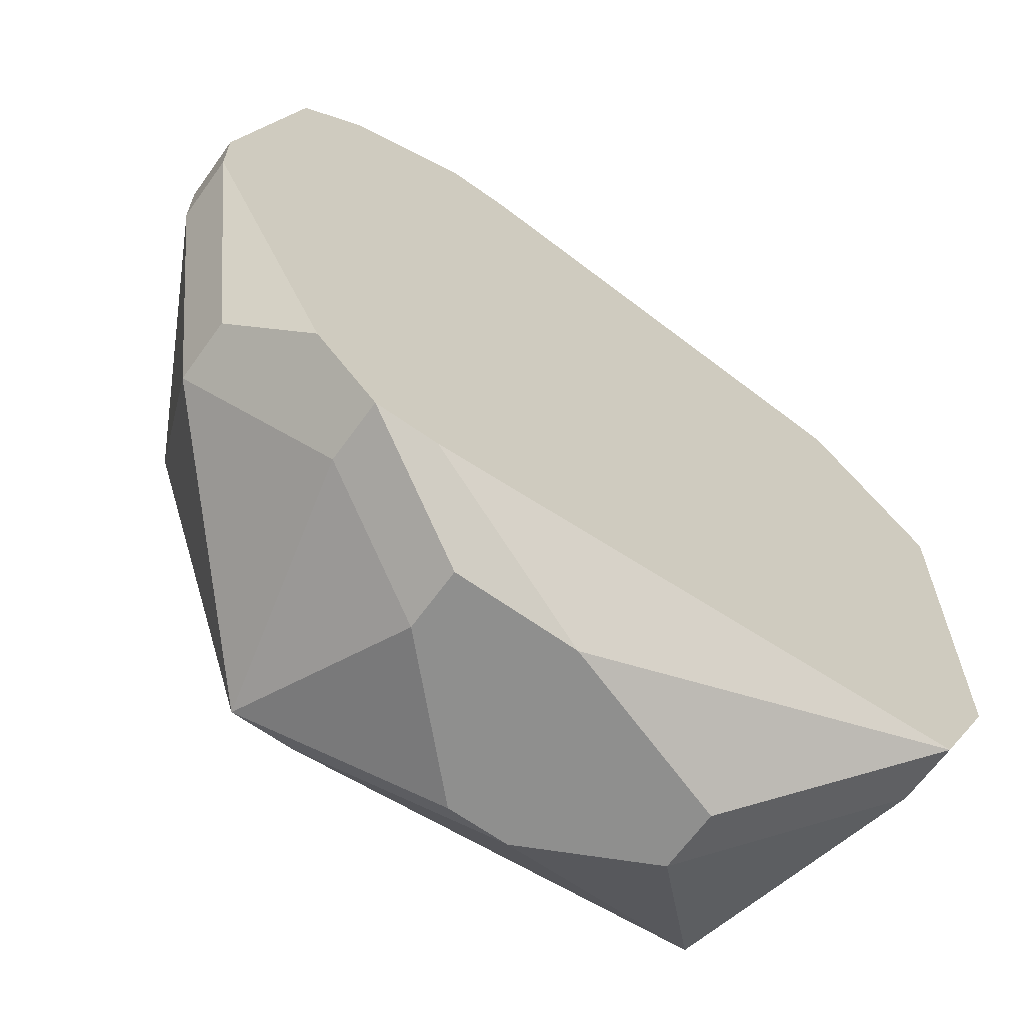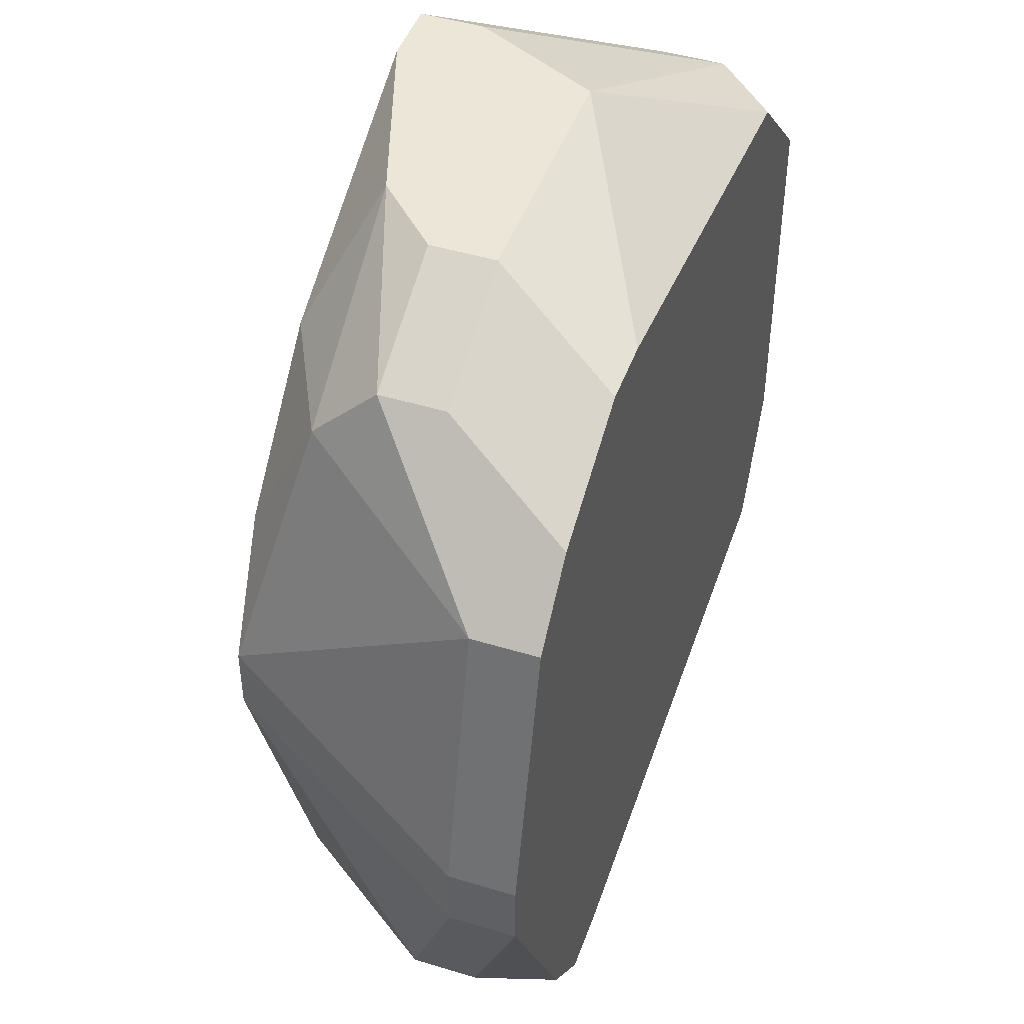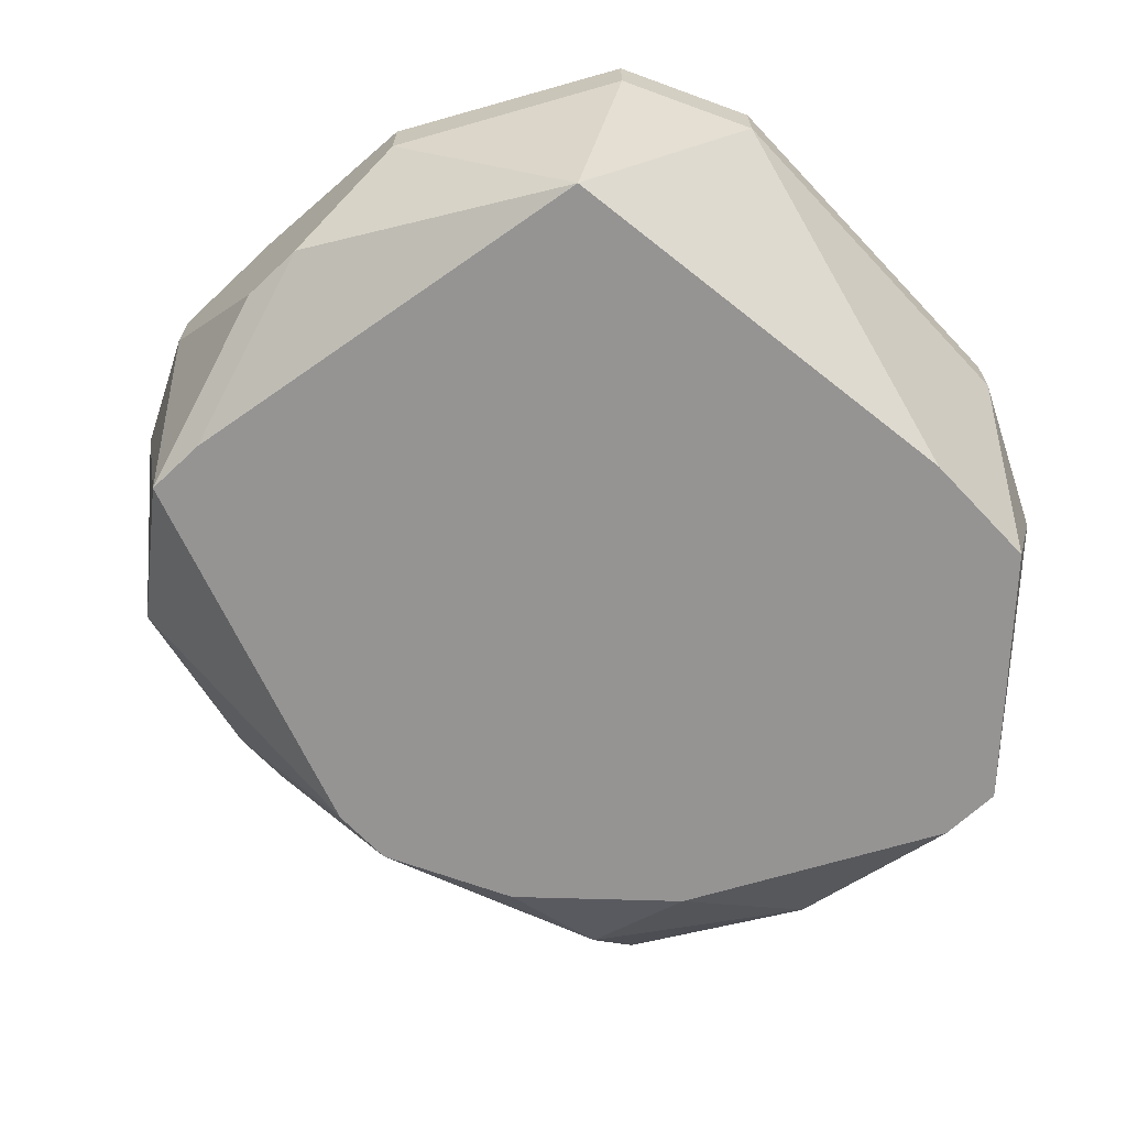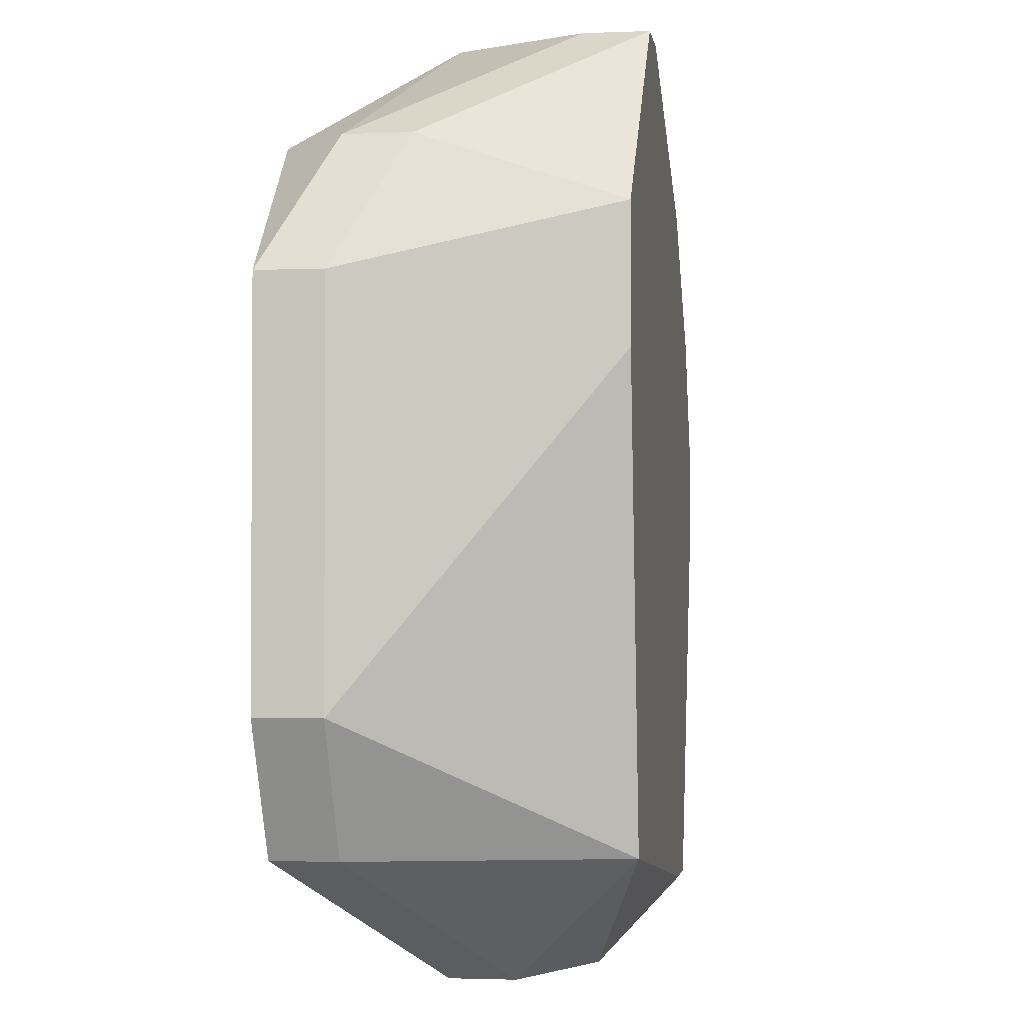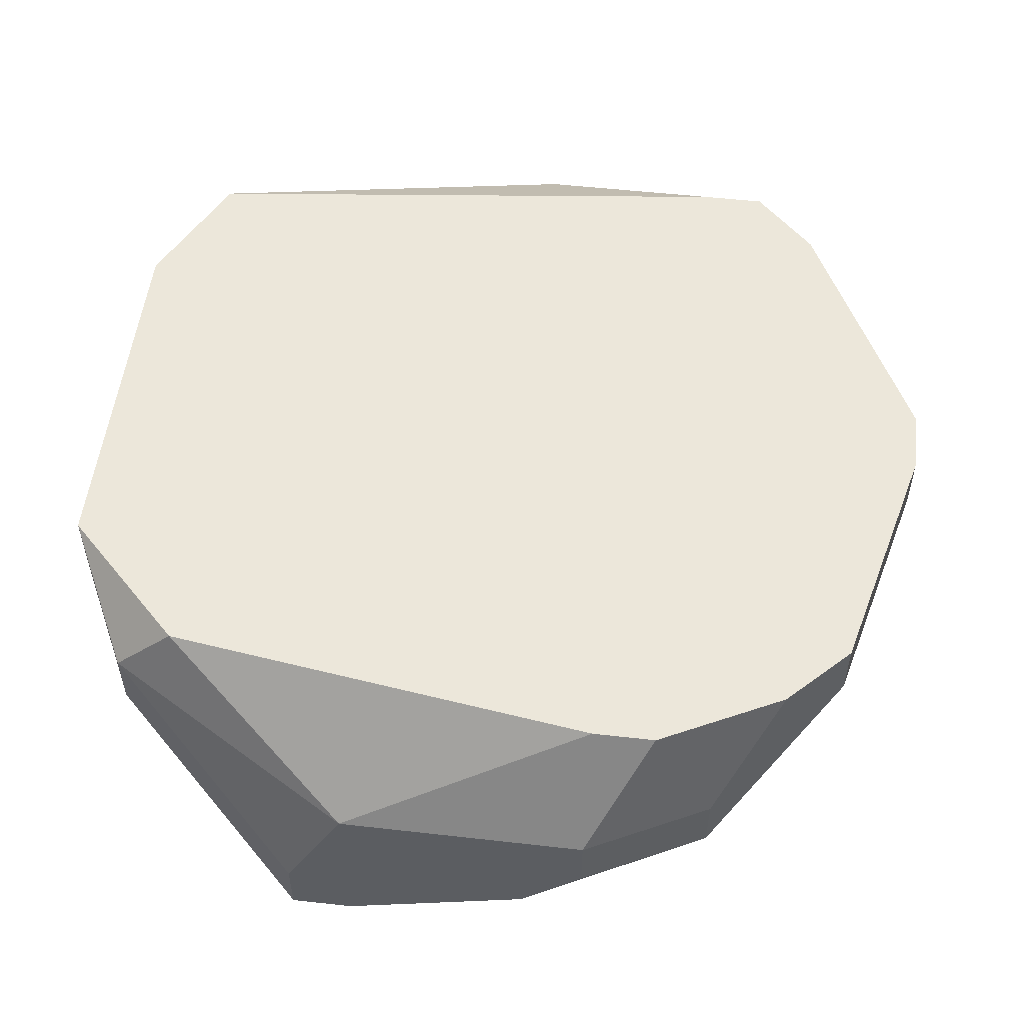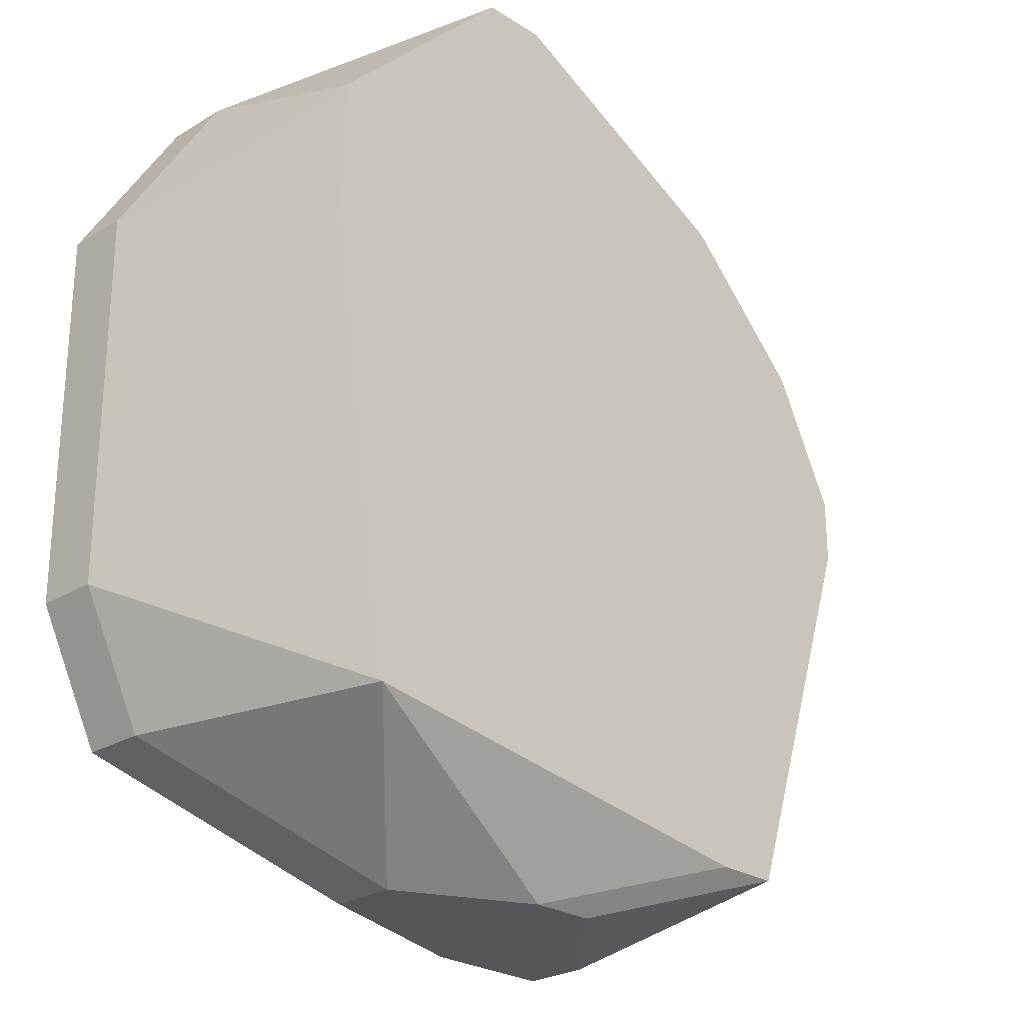
<metadata>
{"format":"obj","ext":"obj","renderer":"f3d","projection":"perspective","resolution":1024,"background":"white","views":[{"elev":-65.1,"azim":-35.7,"up":"+Y"},{"elev":46.1,"azim":-70.7,"up":"+Y"},{"elev":-67.1,"azim":43.3,"up":"+Z"},{"elev":-2.2,"azim":98.3,"up":"+Y"},{"elev":53.4,"azim":-173.1,"up":"+Z"},{"elev":-25.4,"azim":134.4,"up":"+Y"}]}
</metadata>
<code>
v -0.00444 -0.0006463 -0.01353
v 0.004073 0.001786 -0.01292
v 0.004073 0.001786 -0.01353
v -0.00444 -3.828e-05 -0.01353
v -0.00444 -0.0006463 -0.01292
v 0.004073 -0.001862 -0.01292
v 0.004073 -0.001862 -0.01353
v -0.00444 -3.828e-05 -0.01292
v -0.003832 -0.00247 -0.01413
v 0.003465 0.003002 -0.01353
v 0.003465 0.003002 -0.01413
v 0.003465 0.002394 -0.01596
v -0.003832 -0.00247 -0.01353
v 0.003465 0.001178 -0.01596
v 0.003465 -0.003078 -0.01292
v 0.003465 -0.003078 -0.01353
v 0.002857 0.003002 -0.01292
v 0.002857 -0.003078 -0.01596
v 0.00164 0.004218 -0.01535
v 0.001032 0.004218 -0.01596
v 0.00164 0.004218 -0.01596
v 0.00164 -0.004294 -0.01413
v 0.00164 -0.004294 -0.01474
v 0.001032 0.004218 -0.01413
v 0.0004244 -0.004294 -0.01535
v -0.0001836 -0.004294 -0.01535
v -0.0007916 0.004218 -0.01535
v -0.0001836 -0.004294 -0.01353
v -0.0014 0.004218 -0.01413
v -0.0014 0.004218 -0.01474
v -0.0014 0.003002 -0.01596
v -0.0014 -0.004294 -0.01353
v -0.0014 -0.004294 -0.01413
v -0.002008 0.00361 -0.01292
v -0.0014 0.00361 -0.01292
v -0.0014 -0.003686 -0.01596
v -0.002008 -0.003686 -0.01596
v -0.002616 0.00361 -0.01413
v -0.002616 0.00361 -0.01474
v -0.002616 0.003002 -0.01535
v -0.002616 0.001786 -0.01596
v -0.002008 -0.003686 -0.01292
v -0.002616 -0.003686 -0.01292
v -0.002616 -0.003686 -0.01353
v -0.003224 0.003002 -0.01292
v -0.003224 0.0005698 -0.01596
v -0.003224 -3.828e-05 -0.01596
v -0.003224 -0.003078 -0.01292
v -0.003832 0.002394 -0.01292
v -0.003832 0.002394 -0.01353
f 40 46 50
f 4 50 46
f 6 7 3
f 6 3 2
f 14 12 3
f 14 3 7
f 14 7 18
f 16 18 7
f 16 7 6
f 16 6 15
f 44 9 37
f 28 22 15
f 13 48 5
f 47 37 9
f 35 17 24
f 35 24 29
f 35 29 34
f 39 40 50
f 1 4 46
f 1 46 47
f 1 47 9
f 1 9 13
f 1 13 5
f 8 49 50
f 8 50 4
f 8 4 1
f 8 1 5
f 23 25 18
f 23 18 16
f 23 16 15
f 23 15 22
f 36 25 26
f 36 26 37
f 36 18 25
f 43 48 13
f 43 13 9
f 43 9 44
f 10 24 17
f 10 17 2
f 27 39 30
f 27 31 40
f 27 40 39
f 41 46 40
f 41 40 31
f 33 26 25
f 33 25 23
f 33 23 22
f 33 22 28
f 33 28 32
f 33 32 43
f 33 43 44
f 33 44 37
f 33 37 26
f 42 43 32
f 42 32 28
f 42 28 15
f 42 15 6
f 42 6 2
f 42 2 17
f 42 17 35
f 42 35 34
f 42 34 45
f 42 45 49
f 42 49 8
f 42 8 5
f 42 5 48
f 42 48 43
f 19 24 10
f 11 21 19
f 11 19 10
f 11 10 2
f 11 2 3
f 11 3 12
f 11 12 21
f 38 45 34
f 38 34 29
f 38 29 30
f 38 30 39
f 38 39 50
f 38 50 49
f 38 49 45
f 20 27 30
f 20 30 29
f 20 29 24
f 20 24 19
f 20 19 21
f 20 21 12
f 20 12 14
f 20 14 18
f 20 18 36
f 20 36 37
f 20 37 47
f 20 47 46
f 20 46 41
f 20 41 31
f 20 31 27

</code>
